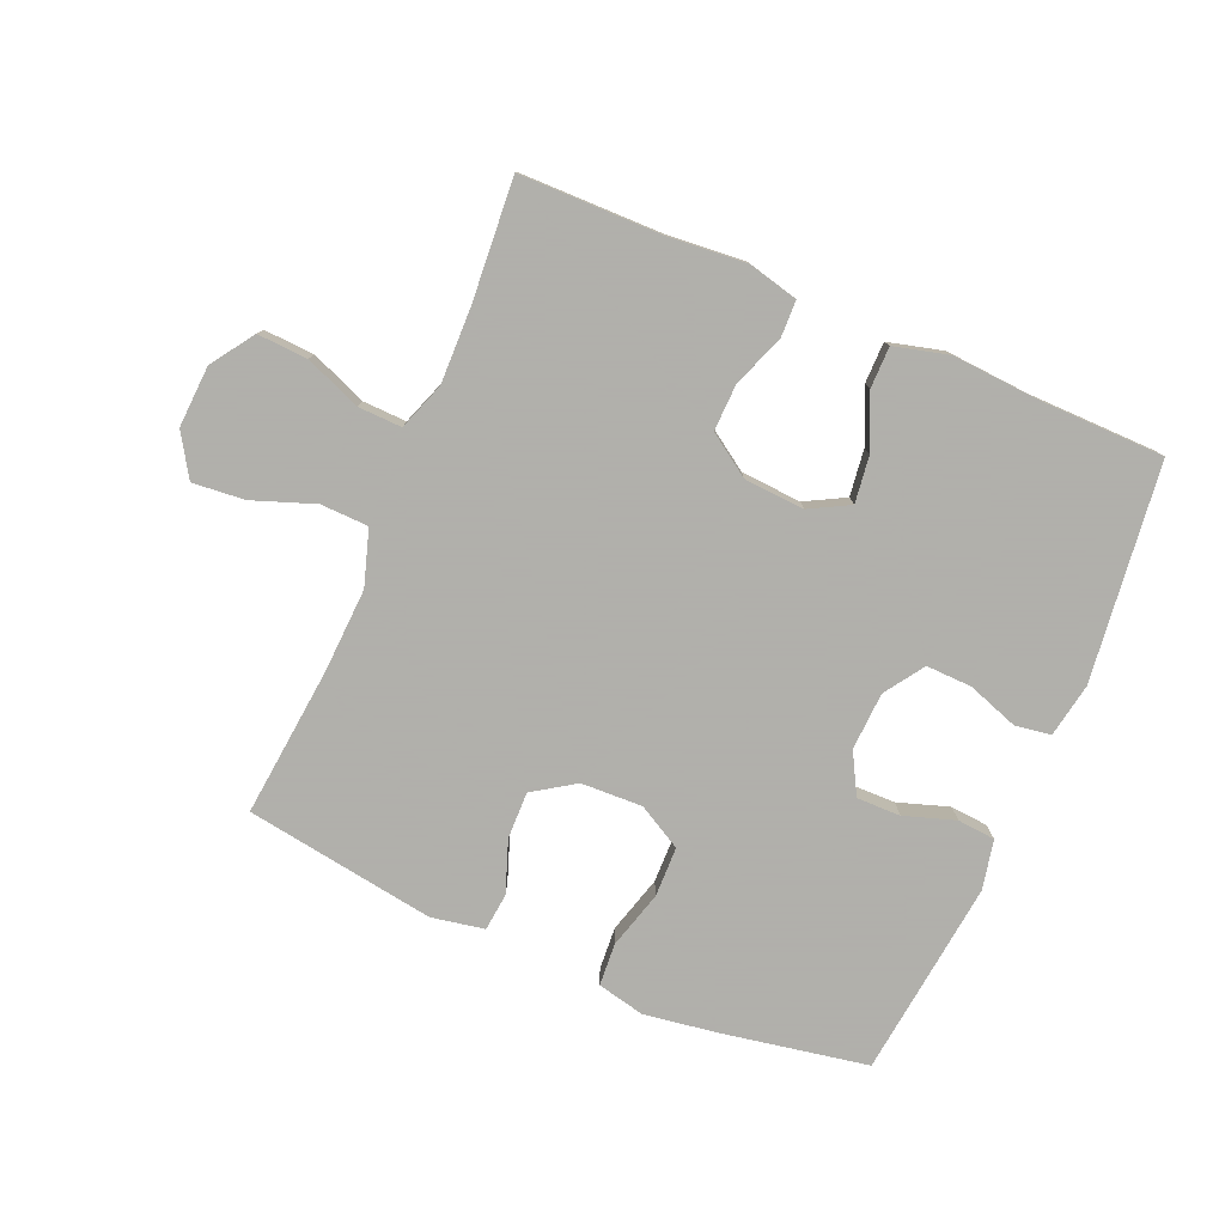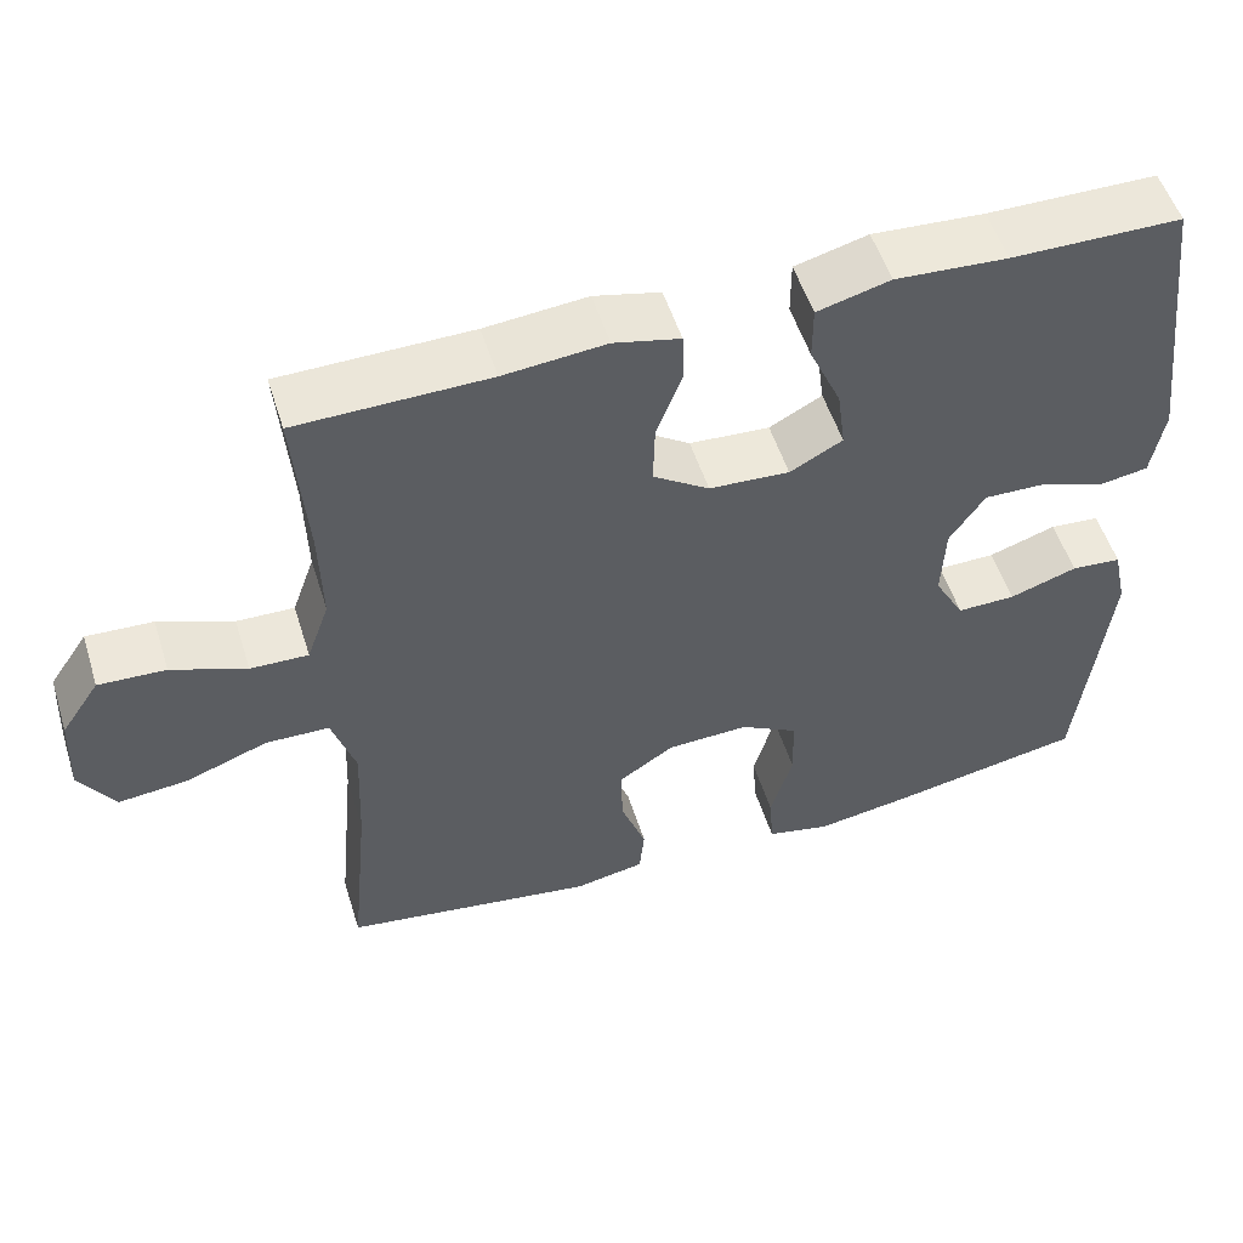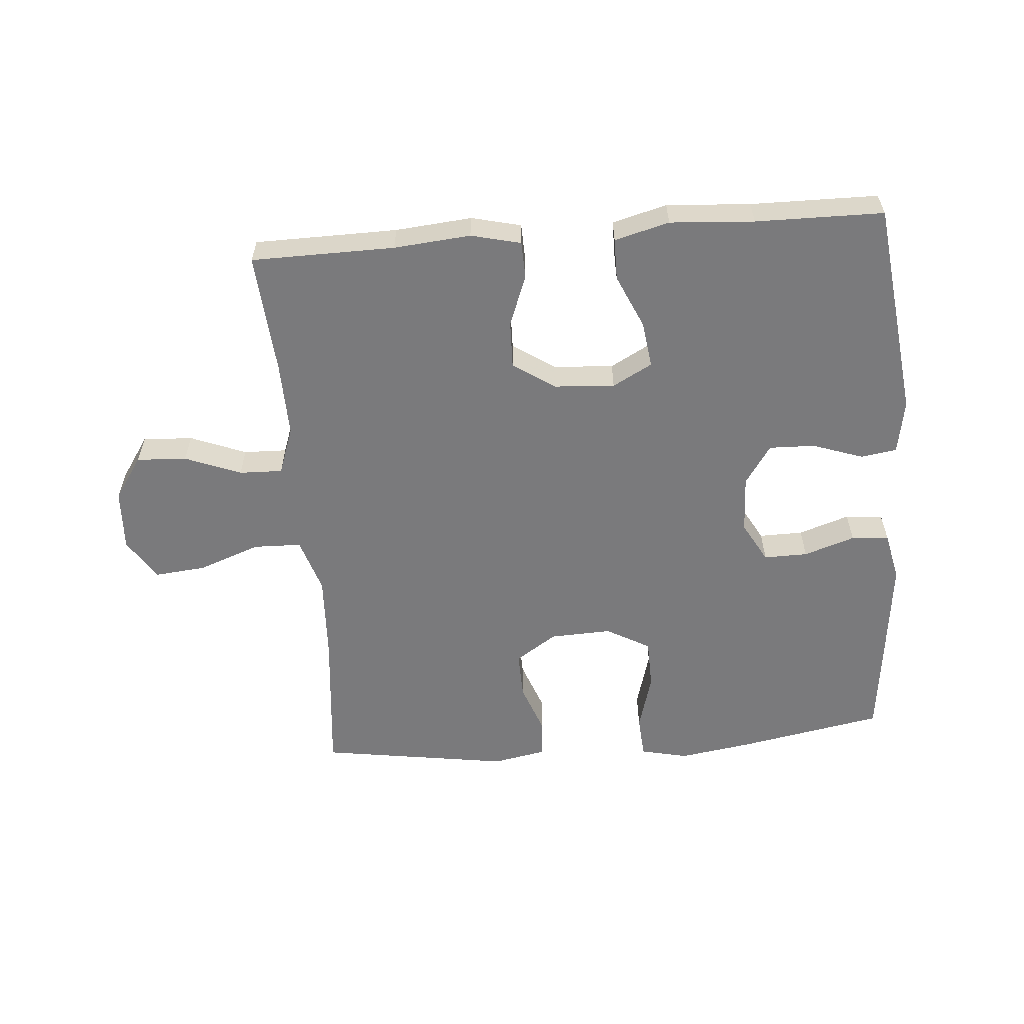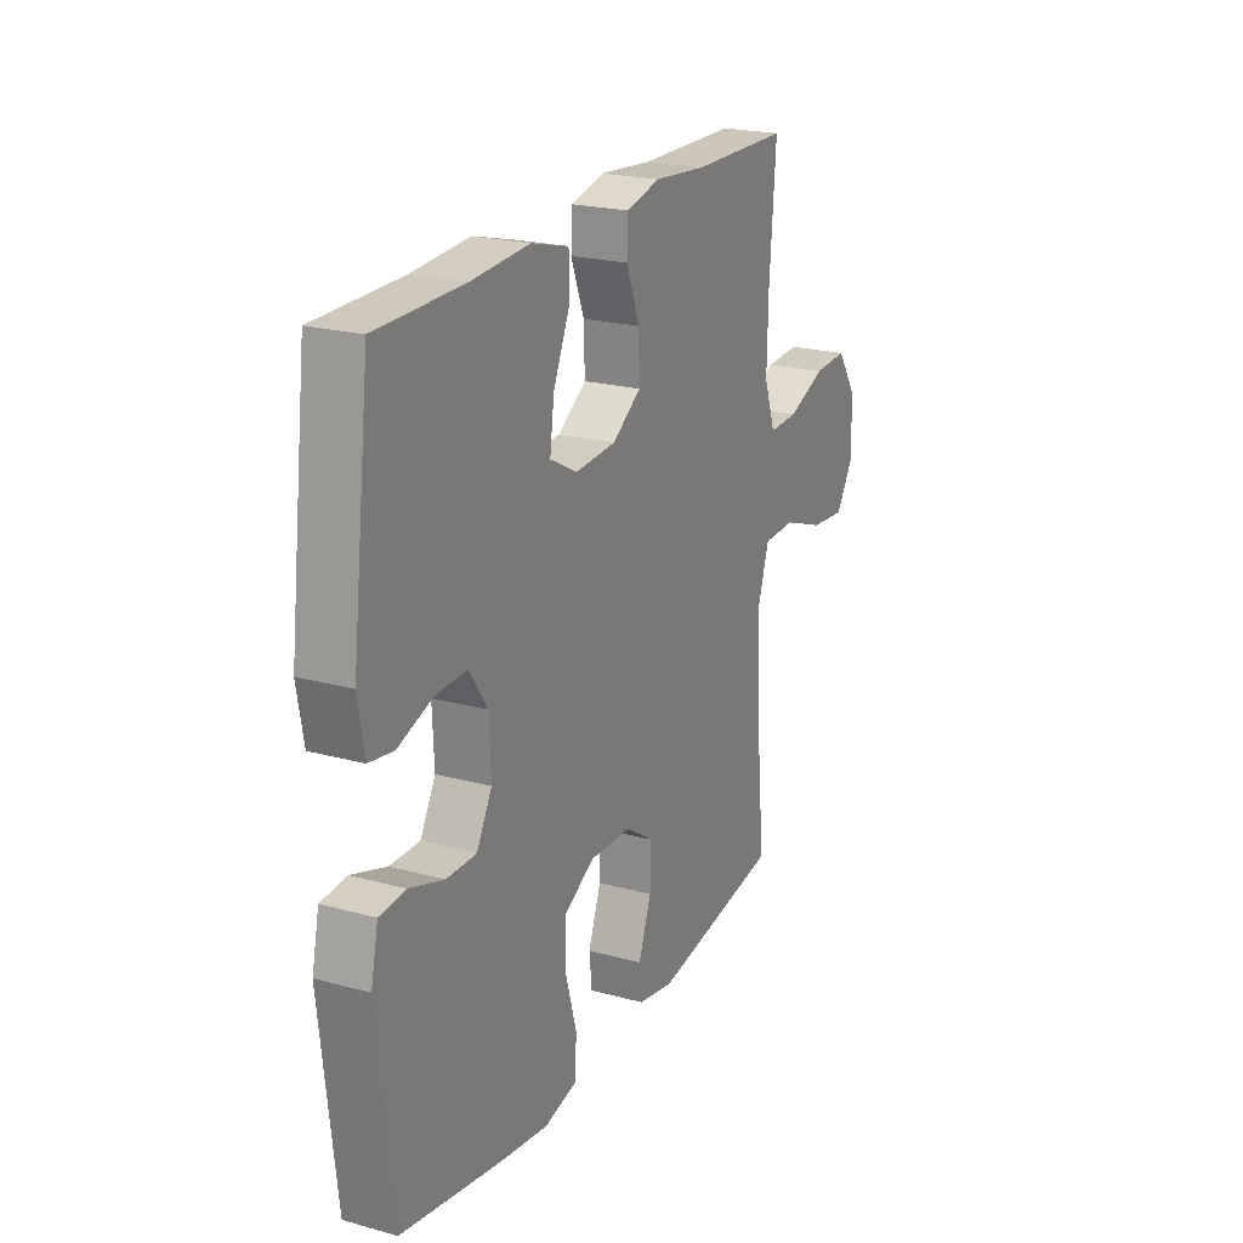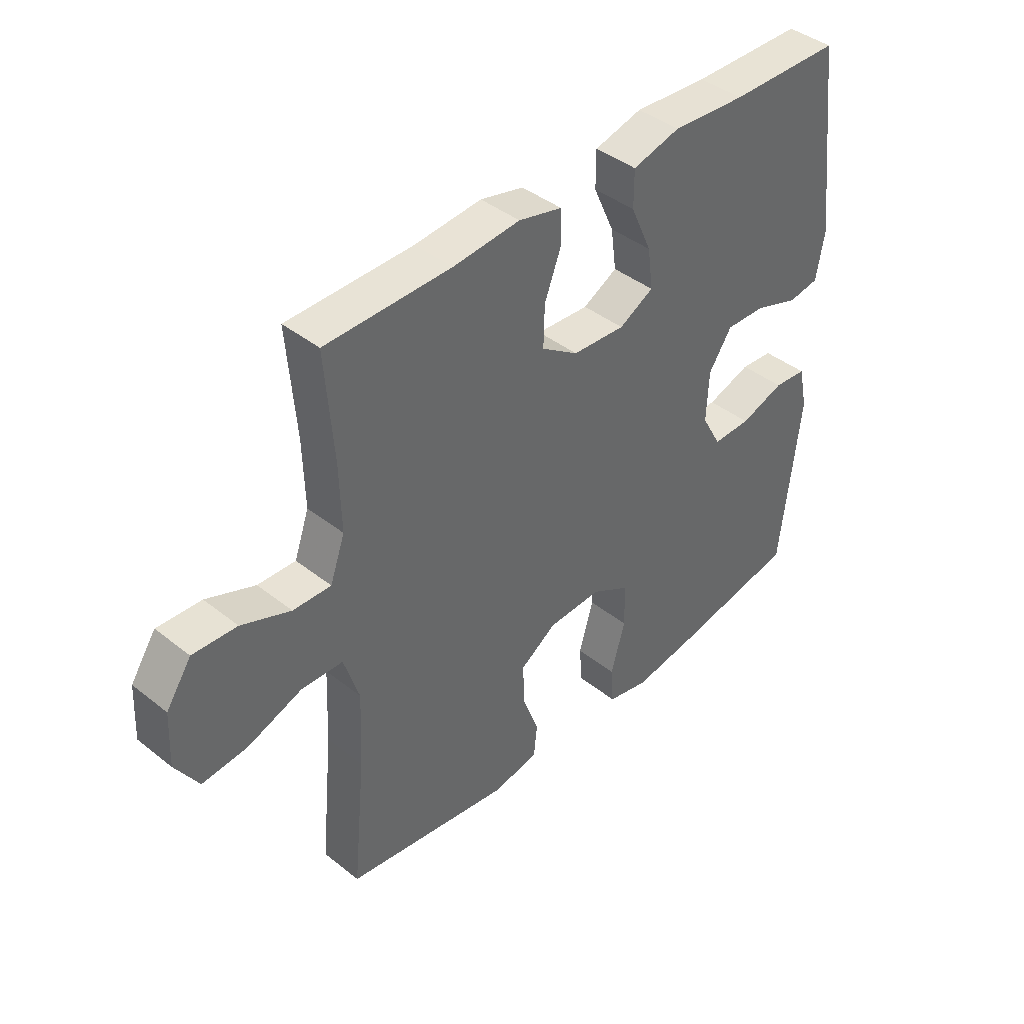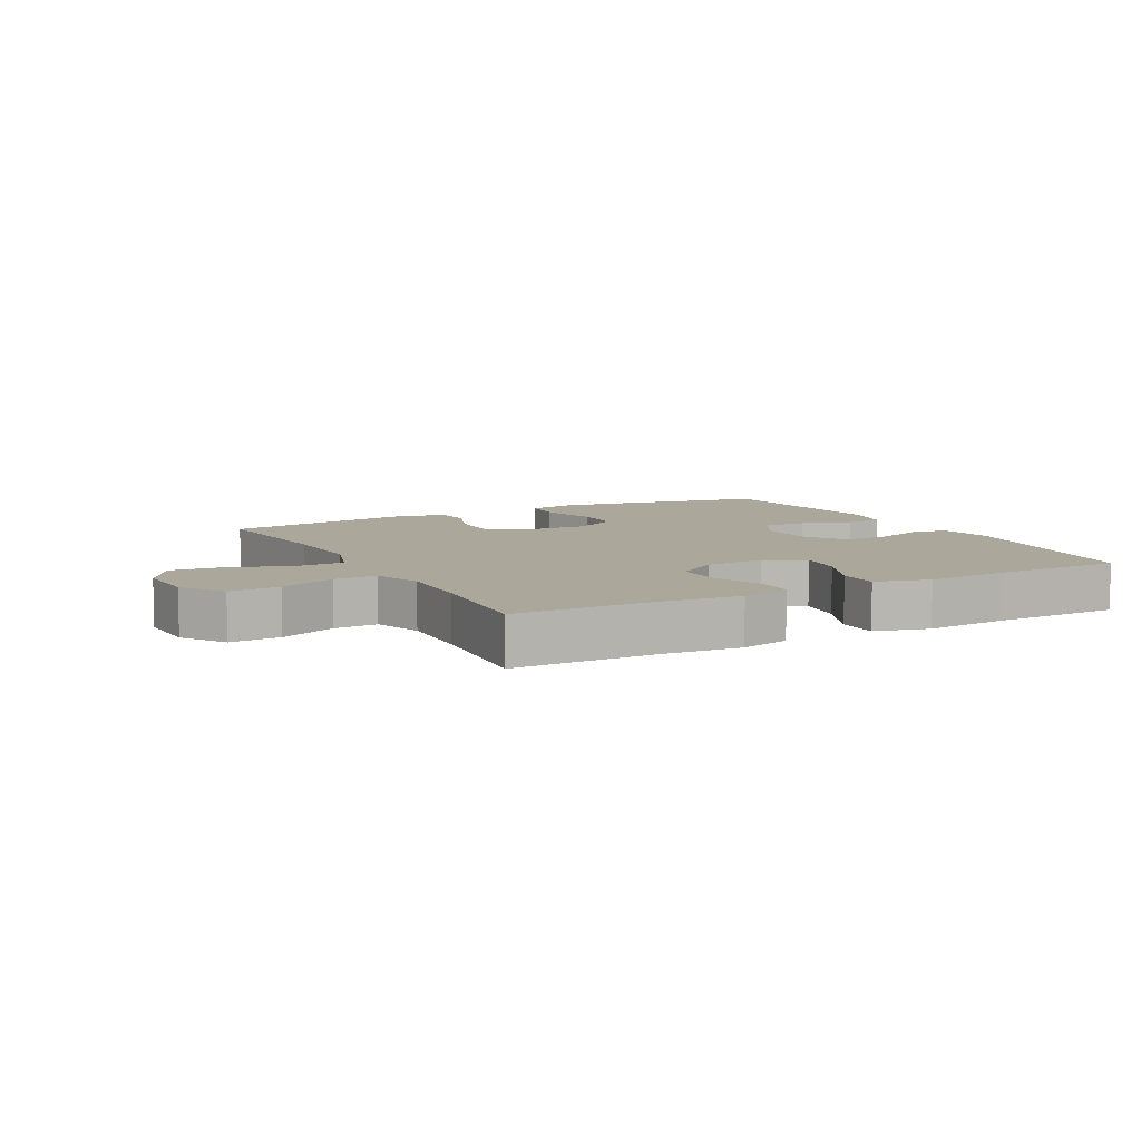
<metadata>
{"format":"obj","ext":"obj","renderer":"f3d","projection":"perspective","resolution":1024,"background":"white","views":[{"elev":-78.4,"azim":-23.3,"up":"+Y"},{"elev":53.3,"azim":-17.4,"up":"+Z"},{"elev":-58.2,"azim":4.6,"up":"+Y"},{"elev":21.9,"azim":115.6,"up":"+Z"},{"elev":41.4,"azim":-46.2,"up":"+Z"},{"elev":8.1,"azim":-28.0,"up":"+Y"}]}
</metadata>
<code>
v -0.5 0.07 0.5
v -0.272 0.07 0.503
v -0.15 0.07 0.514
v -0.071 0.07 0.495
v -0.069 0.07 0.436
v -0.1 0.07 0.355
v -0.102 0.07 0.28
v -0.035 0.07 0.235
v 0.061 0.07 0.229
v 0.124 0.07 0.263
v 0.114 0.07 0.337
v 0.076 0.07 0.422
v 0.076 0.07 0.488
v 0.163 0.07 0.511
v 0.297 0.07 0.502
v 0.5 0.07 0.5
v 0.543 0.07 0.155
v 0.528 0.07 0.069
v 0.471 0.07 0.06
v 0.39 0.07 0.088
v 0.317 0.07 0.09
v 0.275 0.07 0.027
v 0.271 0.07 -0.065
v 0.307 0.07 -0.13
v 0.377 0.07 -0.129
v 0.458 0.07 -0.102
v 0.518 0.07 -0.107
v 0.535 0.07 -0.185
v 0.522 0.07 -0.304
v 0.5 0.07 -0.5
v 0.268 0.07 -0.543
v 0.152 0.07 -0.561
v 0.076 0.07 -0.544
v 0.071 0.07 -0.476
v 0.097 0.07 -0.384
v 0.095 0.07 -0.304
v 0.025 0.07 -0.265
v -0.073 0.07 -0.269
v -0.139 0.07 -0.313
v -0.137 0.07 -0.388
v -0.107 0.07 -0.47
v -0.113 0.07 -0.53
v -0.197 0.07 -0.546
v -0.5 0.07 -0.5
v -0.477 0.07 -0.263
v -0.471 0.07 -0.127
v -0.499 0.07 -0.039
v -0.575 0.07 -0.037
v -0.673 0.07 -0.073
v -0.756 0.07 -0.081
v -0.798 0.07 -0.014
v -0.793 0.07 0.084
v -0.747 0.07 0.152
v -0.667 0.07 0.148
v -0.578 0.07 0.113
v -0.509 0.07 0.111
v -0.482 0.07 0.187
v -0.485 0.07 0.307
v -0.5 0 0.5
v -0.272 0 0.503
v -0.15 0 0.514
v -0.071 0 0.495
v -0.069 0 0.436
v -0.1 0 0.355
v -0.102 0 0.28
v -0.035 0 0.235
v 0.061 0 0.229
v 0.124 0 0.263
v 0.114 0 0.337
v 0.076 0 0.422
v 0.076 0 0.488
v 0.163 0 0.511
v 0.297 0 0.502
v 0.5 0 0.5
v 0.543 0 0.155
v 0.528 0 0.069
v 0.471 0 0.06
v 0.39 0 0.088
v 0.317 0 0.09
v 0.275 0 0.027
v 0.271 0 -0.065
v 0.307 0 -0.13
v 0.377 0 -0.129
v 0.458 0 -0.102
v 0.518 0 -0.107
v 0.535 0 -0.185
v 0.522 0 -0.304
v 0.5 0 -0.5
v 0.268 0 -0.543
v 0.152 0 -0.561
v 0.076 0 -0.544
v 0.071 0 -0.476
v 0.097 0 -0.384
v 0.095 0 -0.304
v 0.025 0 -0.265
v -0.073 0 -0.269
v -0.139 0 -0.313
v -0.137 0 -0.388
v -0.107 0 -0.47
v -0.113 0 -0.53
v -0.197 0 -0.546
v -0.5 0 -0.5
v -0.477 0 -0.263
v -0.471 0 -0.127
v -0.499 0 -0.039
v -0.575 0 -0.037
v -0.673 0 -0.073
v -0.756 0 -0.081
v -0.798 0 -0.014
v -0.793 0 0.084
v -0.747 0 0.152
v -0.667 0 0.148
v -0.578 0 0.113
v -0.509 0 0.111
v -0.482 0 0.187
v -0.485 0 0.307
f 53 54 55
f 52 53 55
f 51 52 55
f 50 51 55
f 49 50 55
f 48 49 55
f 47 48 55 56
f 46 47 56 57
f 43 44 45
f 42 43 45
f 41 42 45
f 40 41 45
f 39 40 45 46
f 46 57 58
f 39 46 58
f 38 39 58
f 33 34 35
f 32 33 35
f 31 32 35
f 30 31 35
f 29 30 35
f 28 29 35
f 27 28 35
f 26 27 35
f 25 26 35
f 24 25 35 36
f 23 24 36 37
f 18 19 20
f 17 18 20
f 16 17 20
f 15 16 20
f 15 20 21
f 14 15 21
f 13 14 21
f 12 13 21
f 11 12 21
f 10 11 21 22
f 4 5 6
f 3 4 6
f 2 3 6
f 2 6 7
f 1 2 7
f 58 1 7 8
f 23 37 38
f 22 23 38
f 10 22 38
f 9 10 38
f 8 9 38
f 8 38 58
f 113 112 111
f 113 111 110
f 113 110 109
f 113 109 108
f 113 108 107
f 113 107 106
f 114 113 106 105
f 115 114 105 104
f 103 102 101
f 103 101 100
f 103 100 99
f 103 99 98
f 104 103 98 97
f 116 115 104
f 116 104 97
f 116 97 96
f 93 92 91
f 93 91 90
f 93 90 89
f 93 89 88
f 93 88 87
f 93 87 86
f 93 86 85
f 93 85 84
f 93 84 83
f 94 93 83 82
f 95 94 82 81
f 78 77 76
f 78 76 75
f 78 75 74
f 78 74 73
f 79 78 73
f 79 73 72
f 79 72 71
f 79 71 70
f 79 70 69
f 80 79 69 68
f 64 63 62
f 64 62 61
f 64 61 60
f 65 64 60
f 65 60 59
f 66 65 59 116
f 96 95 81
f 96 81 80
f 96 80 68
f 96 68 67
f 96 67 66
f 116 96 66
f 1 59 60 2
f 2 60 61 3
f 3 61 62 4
f 4 62 63 5
f 5 63 64 6
f 6 64 65 7
f 7 65 66 8
f 8 66 67 9
f 9 67 68 10
f 10 68 69 11
f 11 69 70 12
f 12 70 71 13
f 13 71 72 14
f 14 72 73 15
f 15 73 74 16
f 16 74 75 17
f 17 75 76 18
f 18 76 77 19
f 19 77 78 20
f 20 78 79 21
f 21 79 80 22
f 22 80 81 23
f 23 81 82 24
f 24 82 83 25
f 25 83 84 26
f 26 84 85 27
f 27 85 86 28
f 28 86 87 29
f 29 87 88 30
f 30 88 89 31
f 31 89 90 32
f 32 90 91 33
f 33 91 92 34
f 34 92 93 35
f 35 93 94 36
f 36 94 95 37
f 37 95 96 38
f 38 96 97 39
f 39 97 98 40
f 40 98 99 41
f 41 99 100 42
f 42 100 101 43
f 43 101 102 44
f 44 102 103 45
f 45 103 104 46
f 46 104 105 47
f 47 105 106 48
f 48 106 107 49
f 49 107 108 50
f 50 108 109 51
f 51 109 110 52
f 52 110 111 53
f 53 111 112 54
f 54 112 113 55
f 55 113 114 56
f 56 114 115 57
f 57 115 116 58
f 58 116 59 1

</code>
